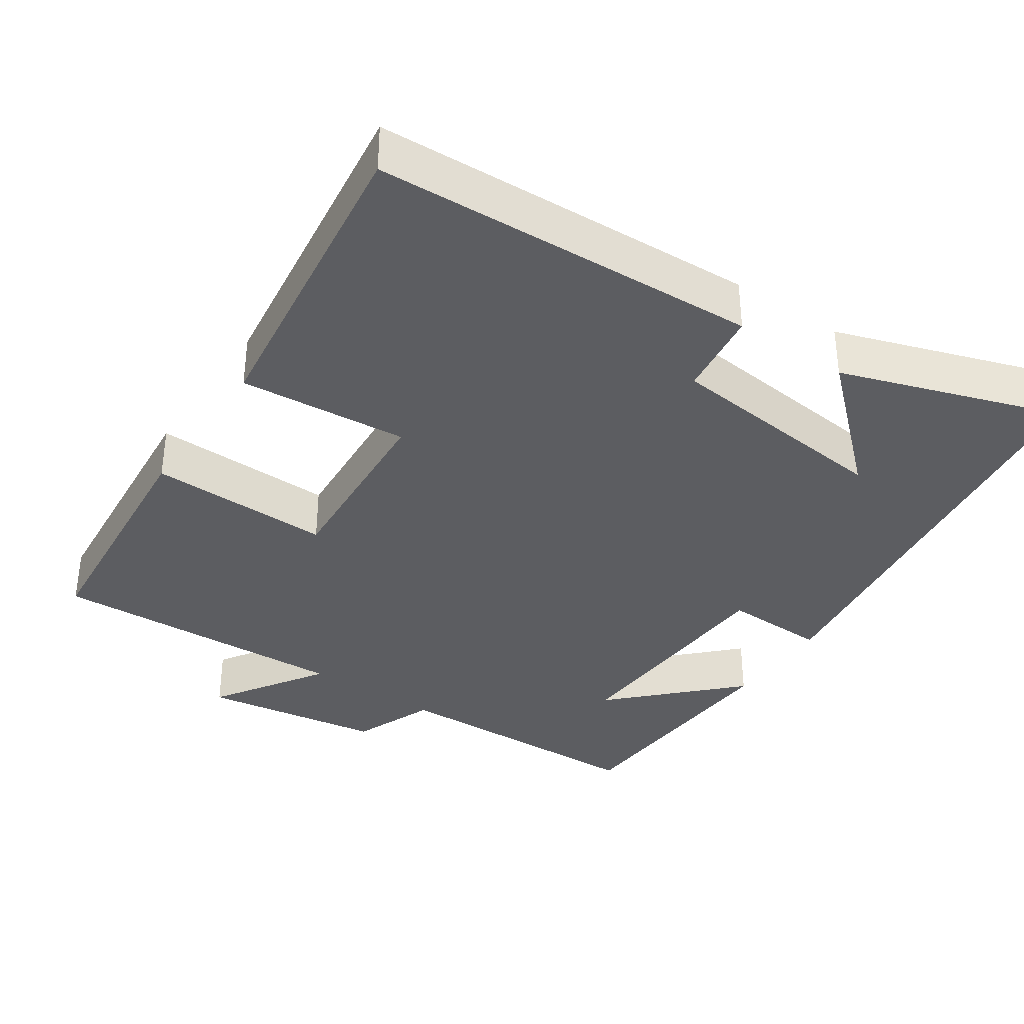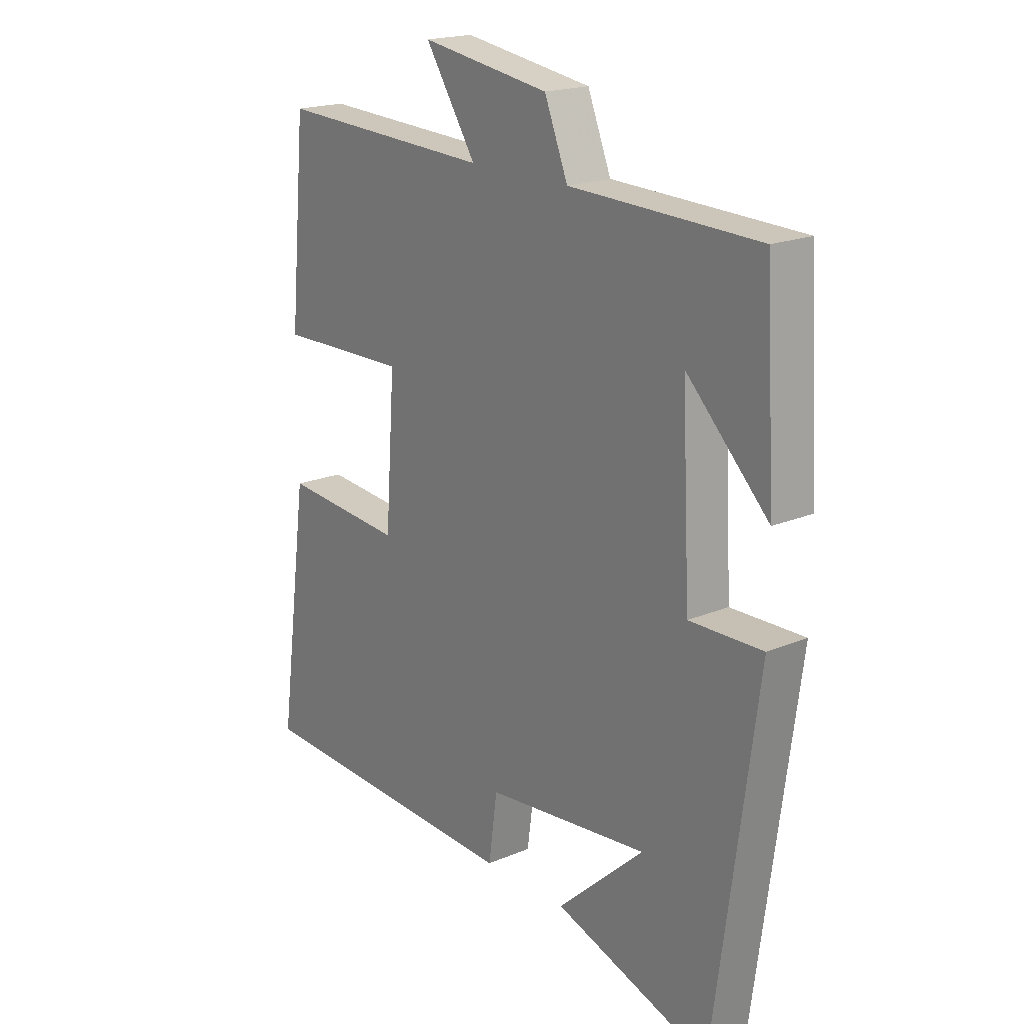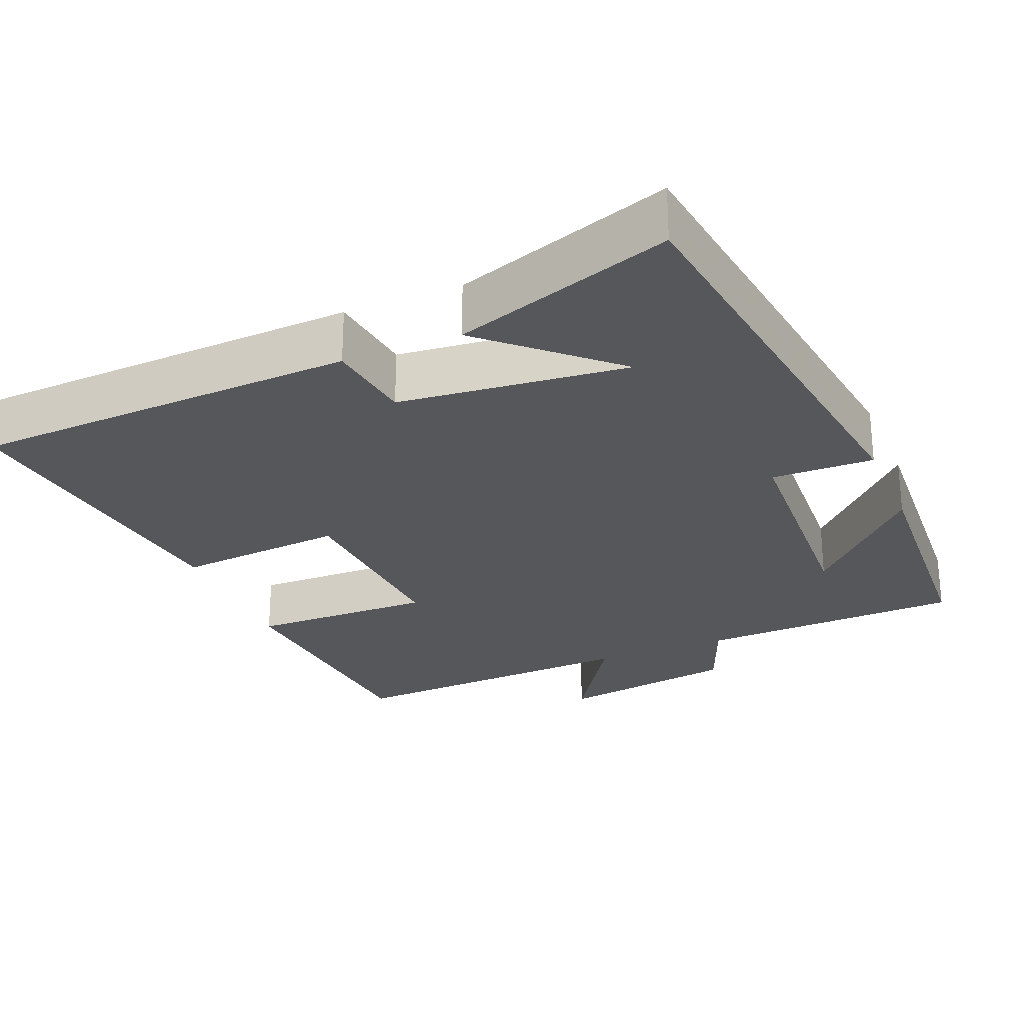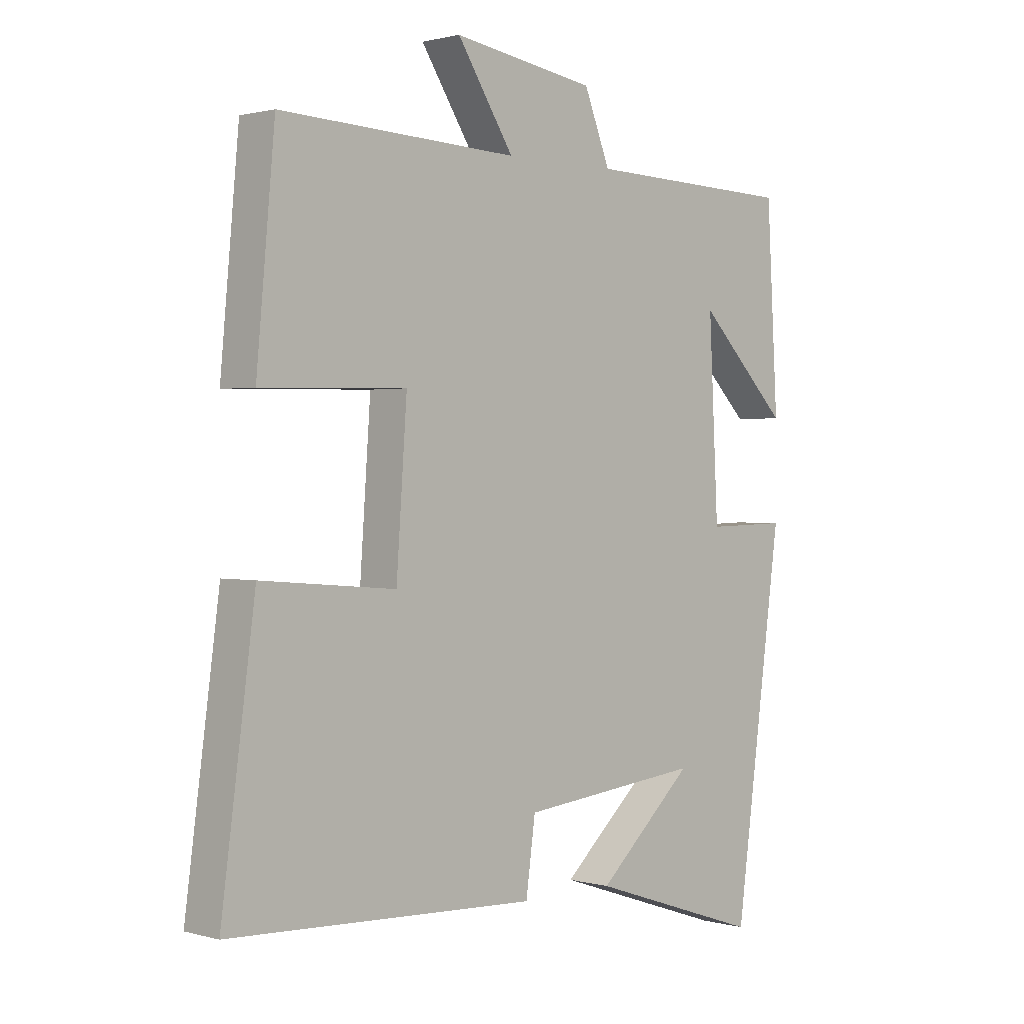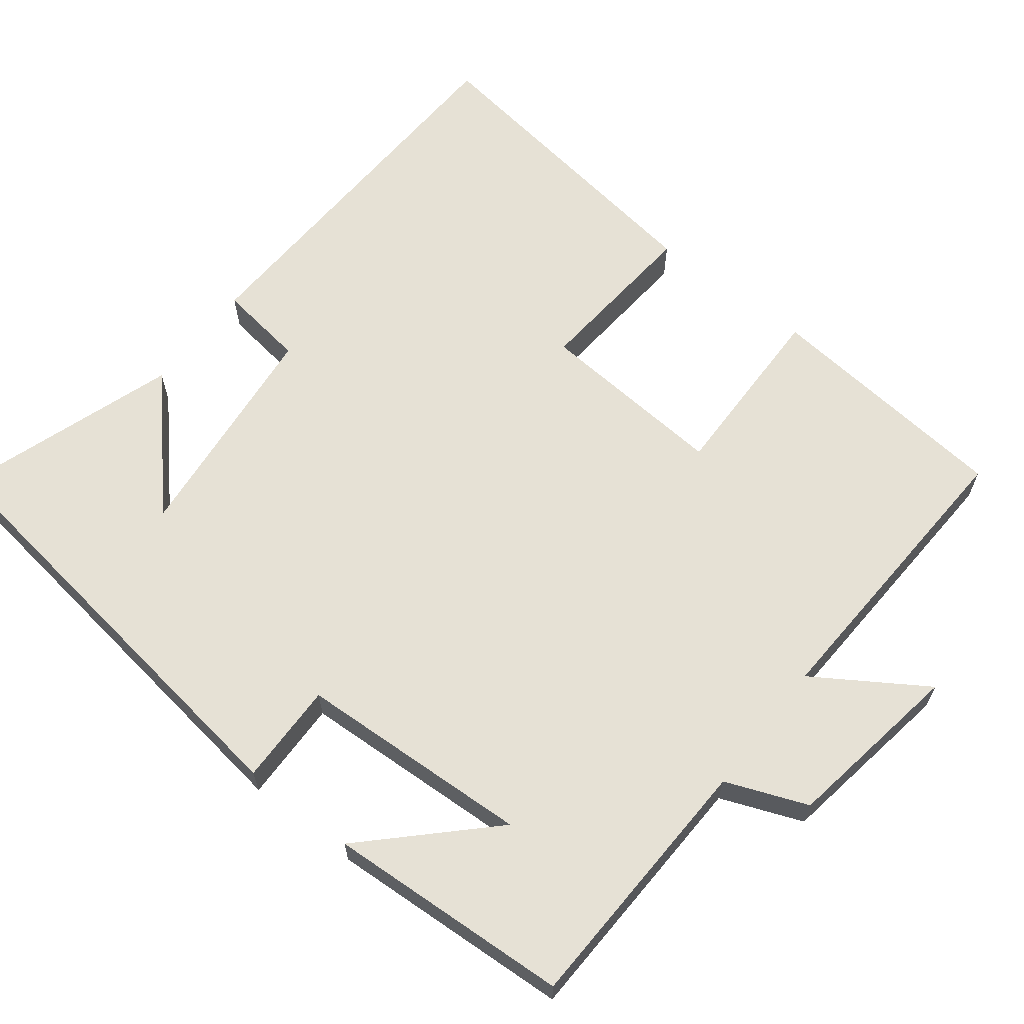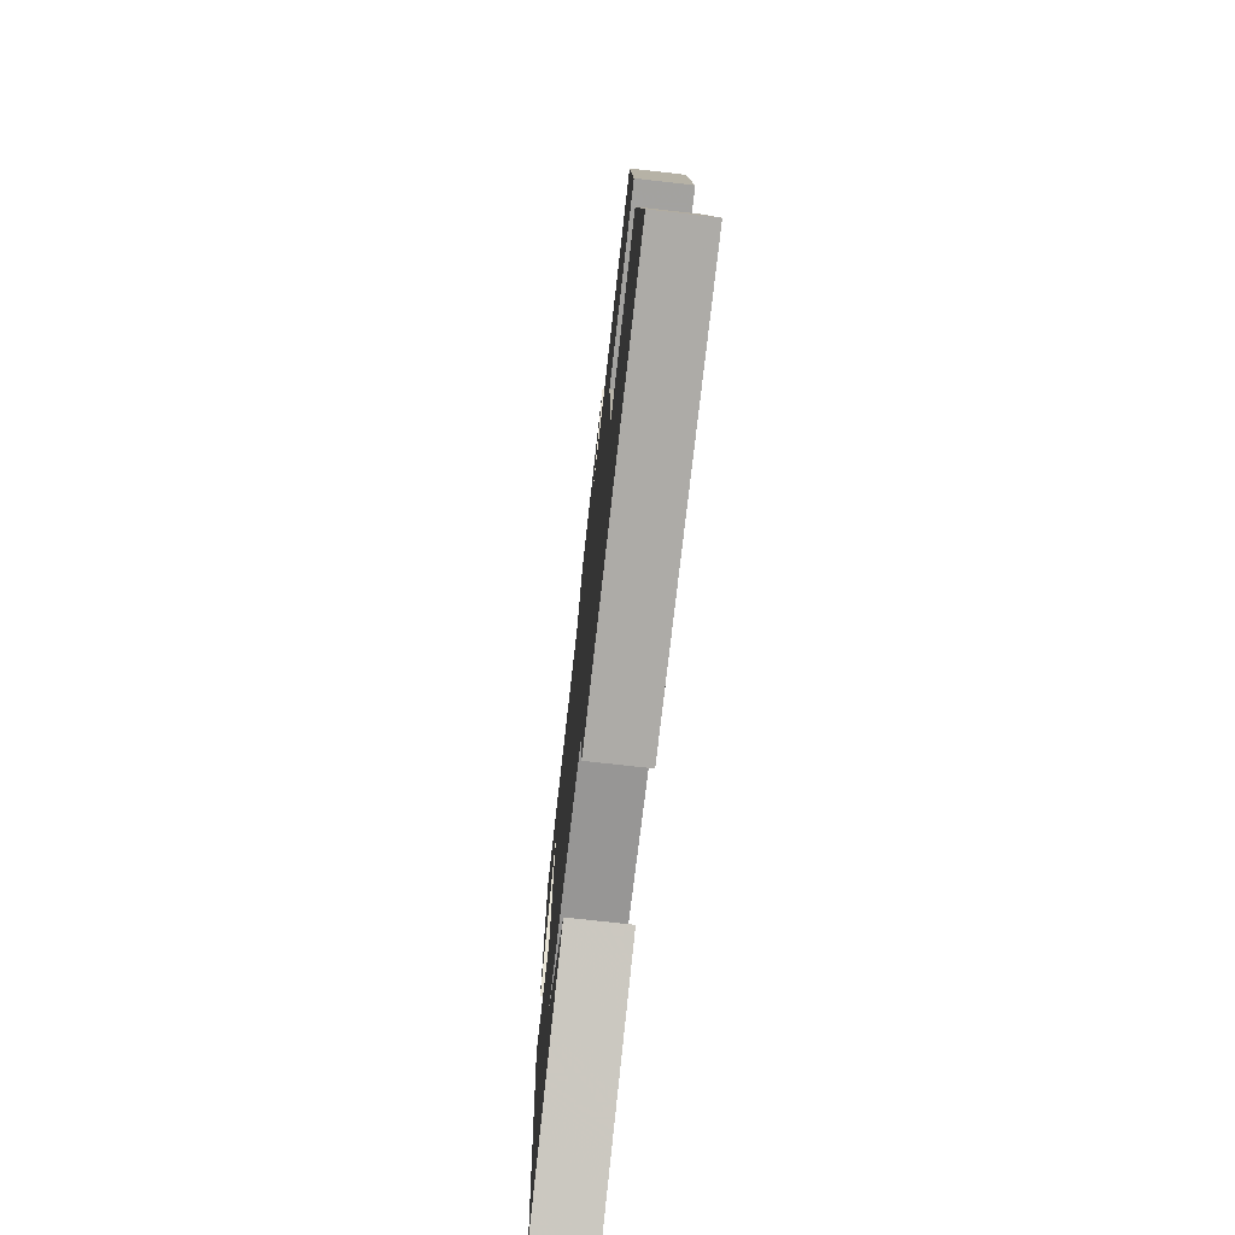
<metadata>
{"format":"obj","ext":"obj","renderer":"f3d","projection":"perspective","resolution":1024,"background":"white","views":[{"elev":-36.6,"azim":145.8,"up":"+Y"},{"elev":19.2,"azim":-128.4,"up":"+Z"},{"elev":-26.6,"azim":-157.5,"up":"+Y"},{"elev":1.1,"azim":134.9,"up":"+Z"},{"elev":64.3,"azim":-52.0,"up":"+Y"},{"elev":-73.8,"azim":83.5,"up":"+Z"}]}
</metadata>
<code>
v -0.481 0.07 0.489
v -0.125 0.07 0.5
v -0.081 0.07 0.61
v 0.161 0.07 0.648
v 0.065 0.07 0.5
v 0.469 0.07 0.518
v 0.5 0.07 0.181
v 0.254 0.07 0.186
v 0.272 0.07 -0.07
v 0.5 0.07 -0.051
v 0.557 0.07 -0.477
v 0.036 0.07 -0.5
v 0.02 0.07 -0.382
v -0.288 0.07 -0.35
v -0.124 0.07 -0.5
v -0.419 0.07 -0.599
v -0.5 0.07 0.001
v -0.362 0.07 -0.002
v -0.346 0.07 0.314
v -0.5 0.07 0.159
v -0.481 0 0.489
v -0.125 0 0.5
v -0.081 0 0.61
v 0.161 0 0.648
v 0.065 0 0.5
v 0.469 0 0.518
v 0.5 0 0.181
v 0.254 0 0.186
v 0.272 0 -0.07
v 0.5 0 -0.051
v 0.557 0 -0.477
v 0.036 0 -0.5
v 0.02 0 -0.382
v -0.288 0 -0.35
v -0.124 0 -0.5
v -0.419 0 -0.599
v -0.5 0 0.001
v -0.362 0 -0.002
v -0.346 0 0.314
v -0.5 0 0.159
f 19 20 1
f 16 17 18
f 14 15 16
f 14 16 18
f 13 14 18 19
f 11 12 13
f 10 11 13
f 9 10 13
f 8 9 13 19
f 7 8 19
f 6 7 19
f 5 6 19
f 2 3 4 5
f 1 2 5 19
f 21 40 39
f 38 37 36
f 36 35 34
f 38 36 34
f 39 38 34 33
f 33 32 31
f 33 31 30
f 33 30 29
f 39 33 29 28
f 39 28 27
f 39 27 26
f 39 26 25
f 25 24 23 22
f 39 25 22 21
f 1 21 22 2
f 2 22 23 3
f 3 23 24 4
f 4 24 25 5
f 5 25 26 6
f 6 26 27 7
f 7 27 28 8
f 8 28 29 9
f 9 29 30 10
f 10 30 31 11
f 11 31 32 12
f 12 32 33 13
f 13 33 34 14
f 14 34 35 15
f 15 35 36 16
f 16 36 37 17
f 17 37 38 18
f 18 38 39 19
f 19 39 40 20
f 20 40 21 1

</code>
